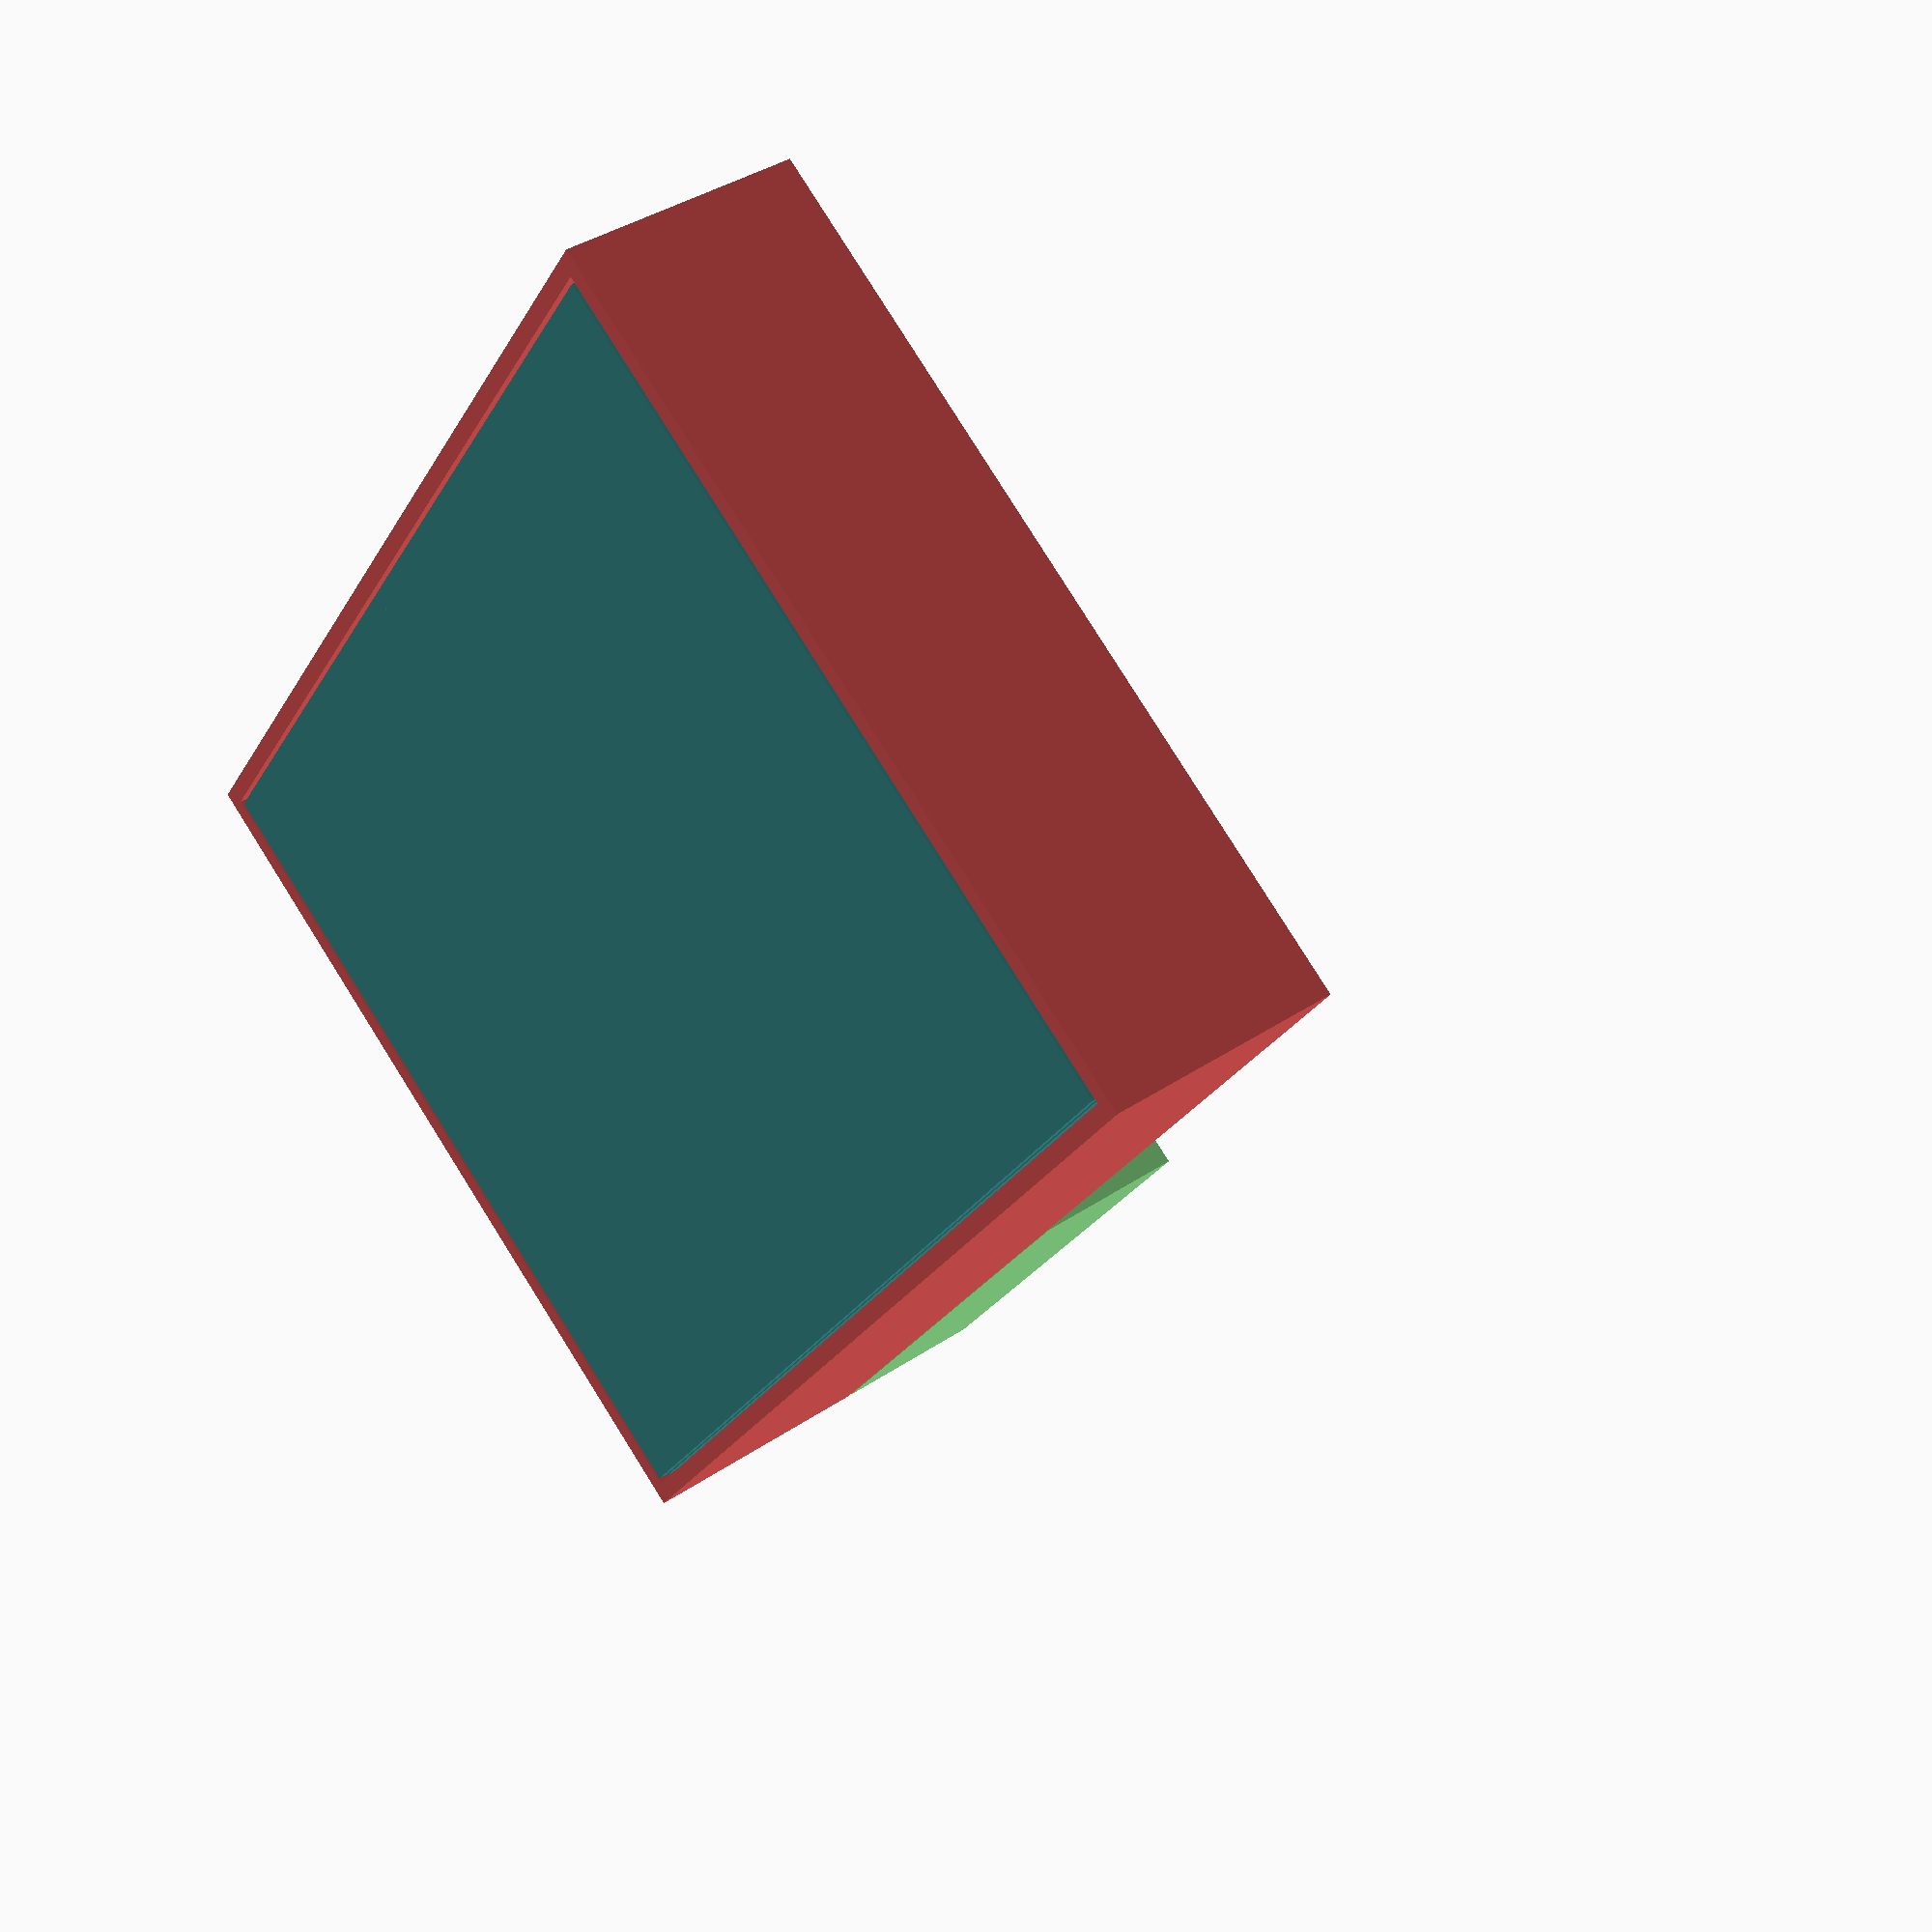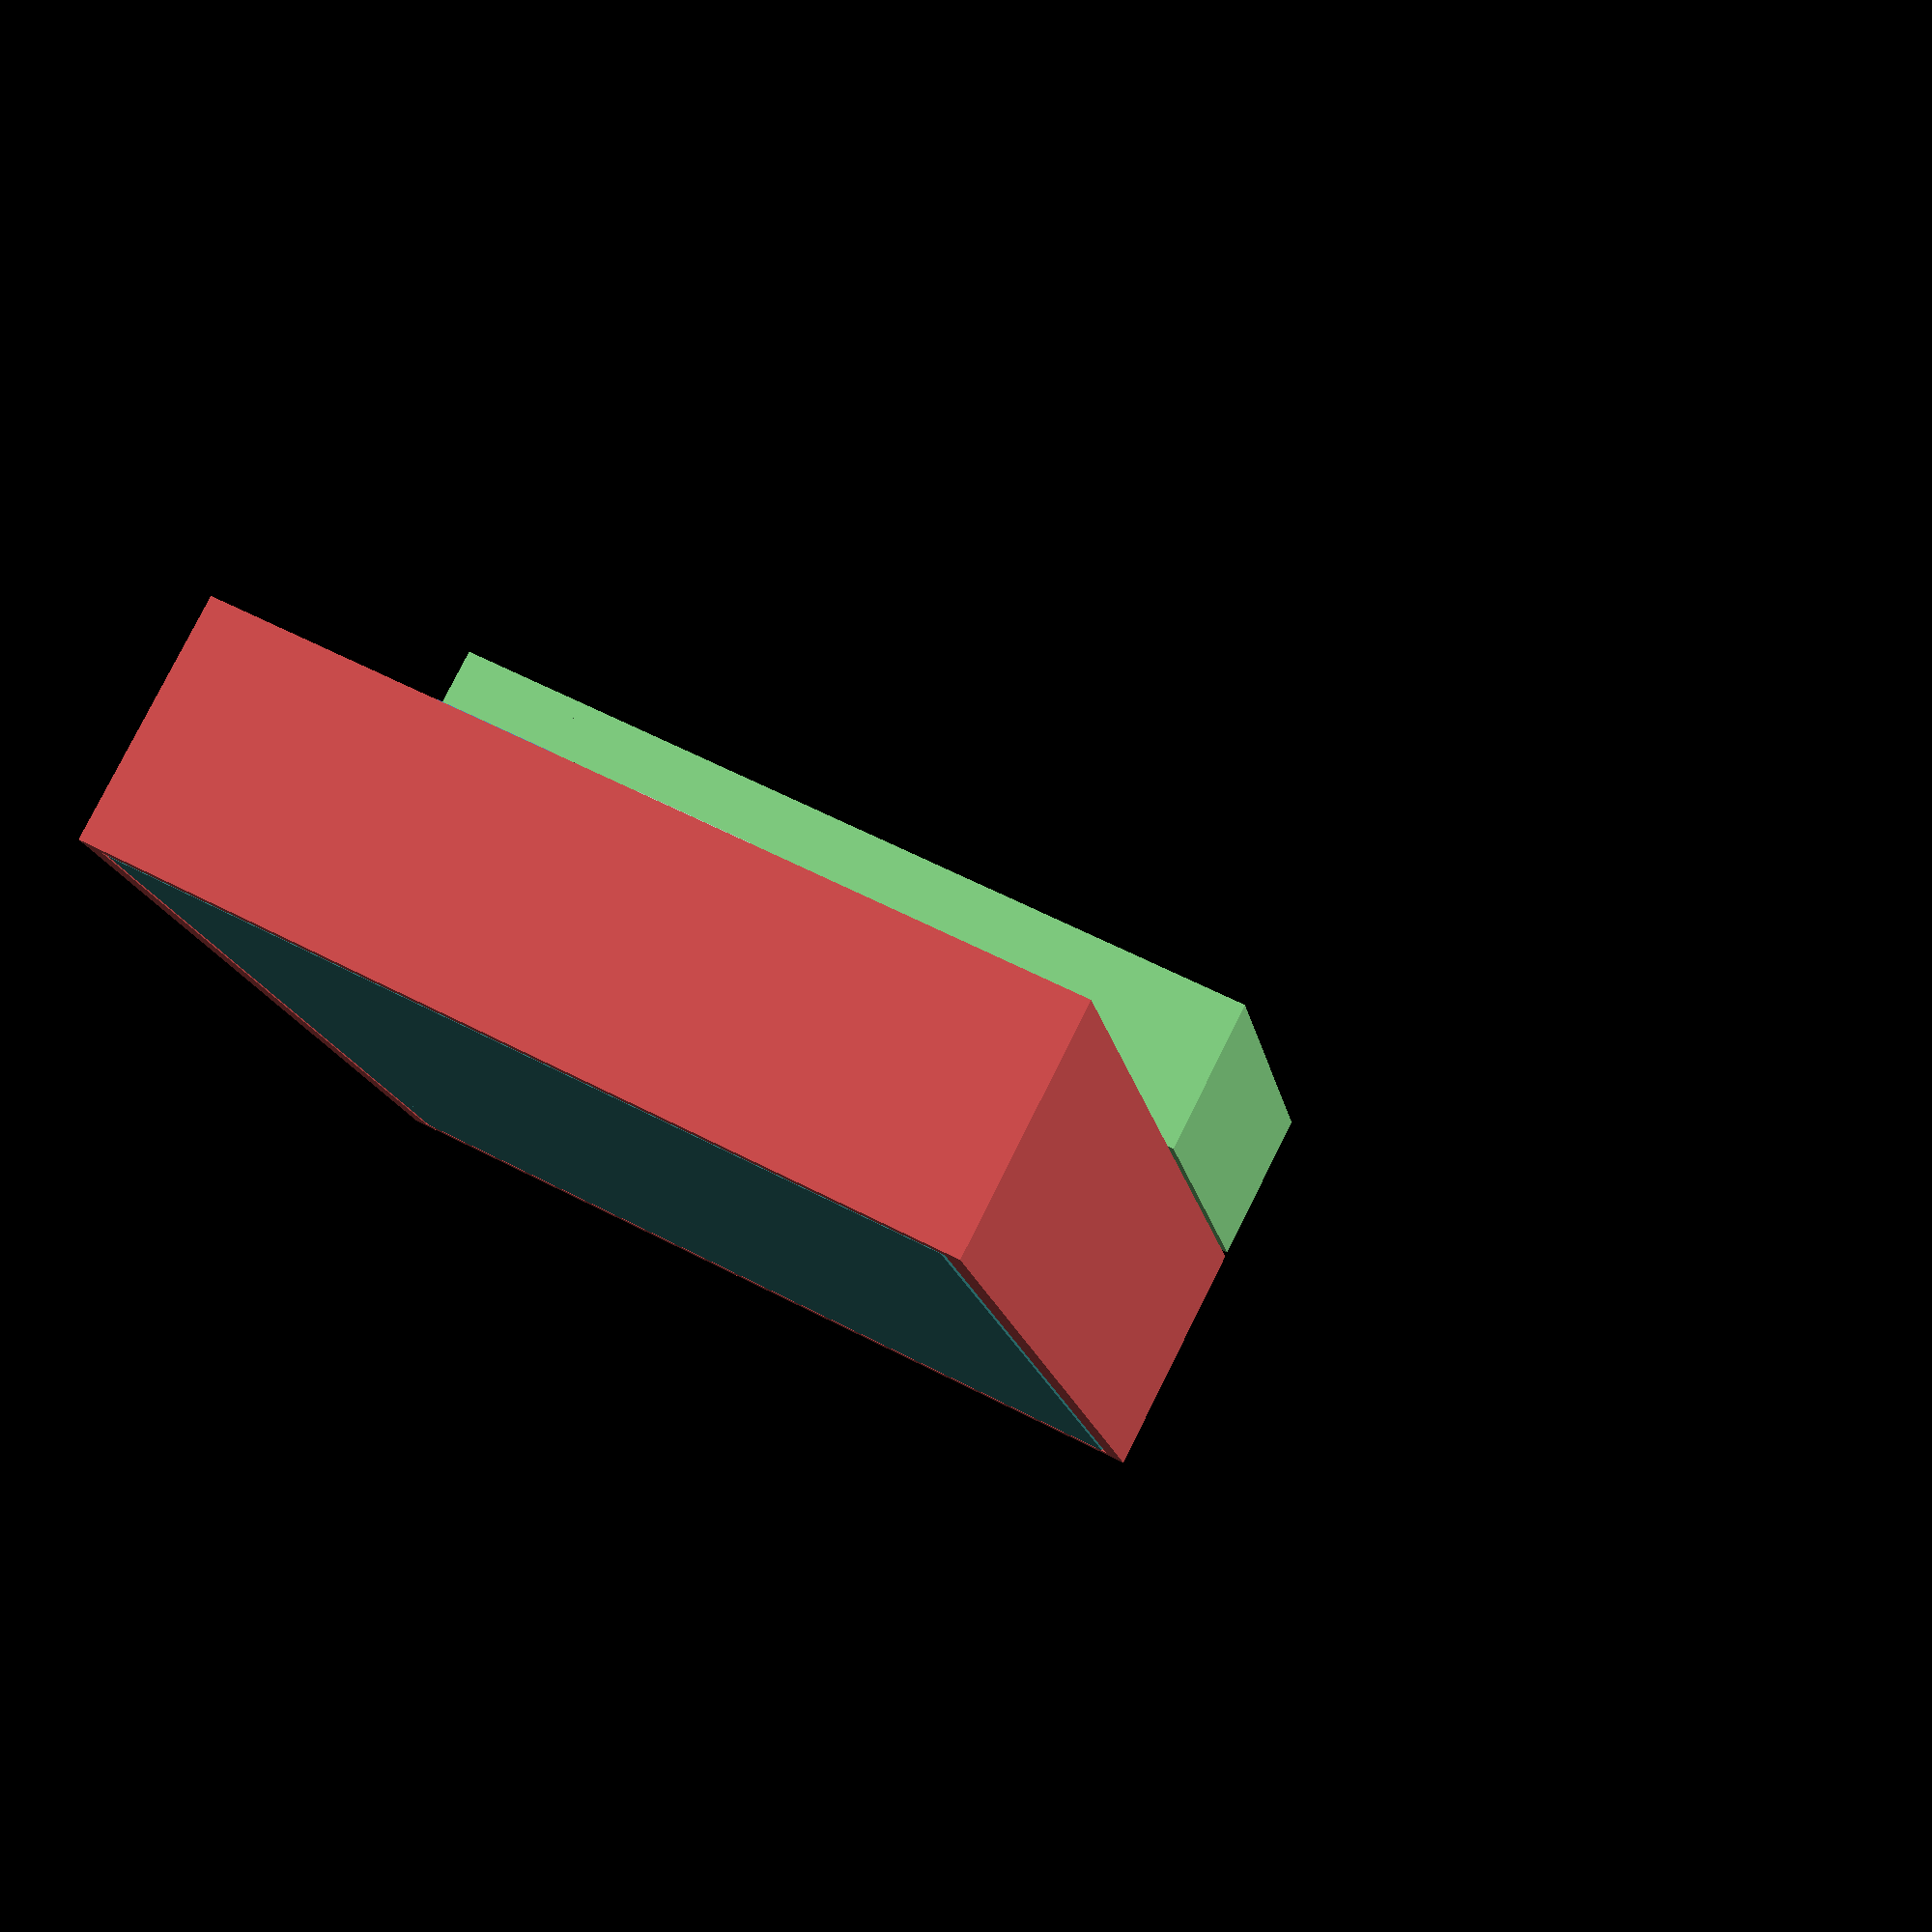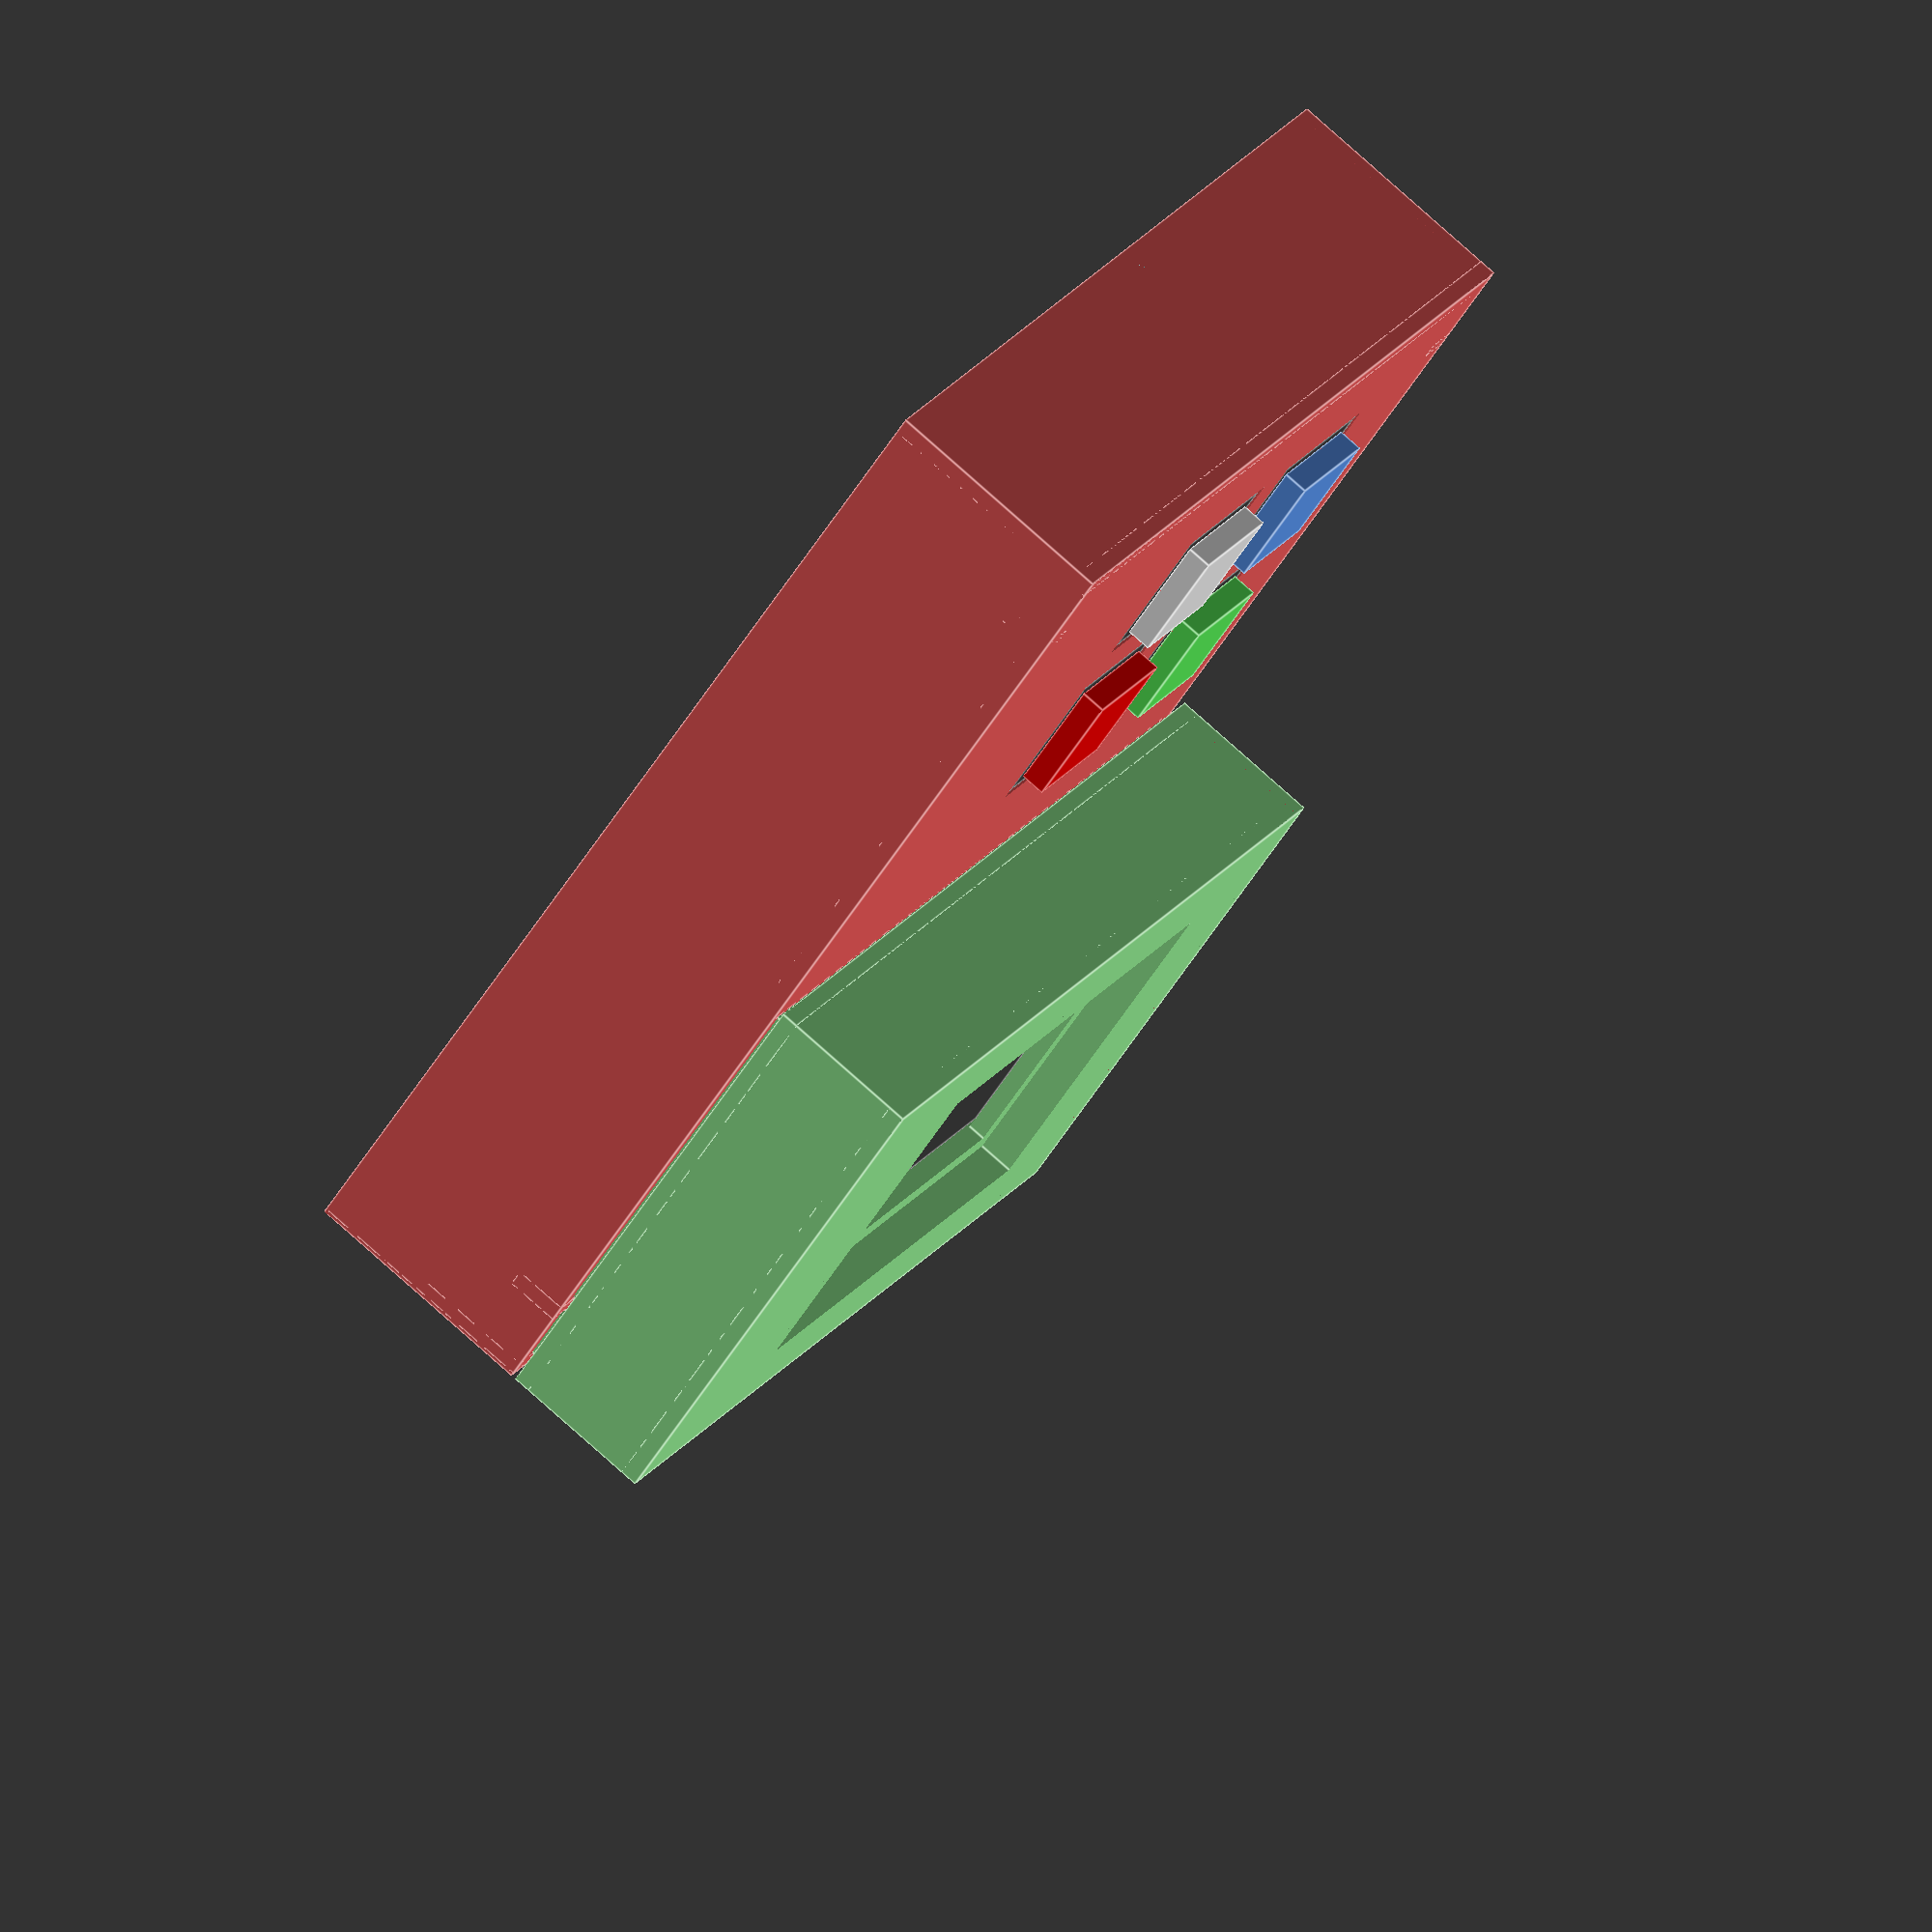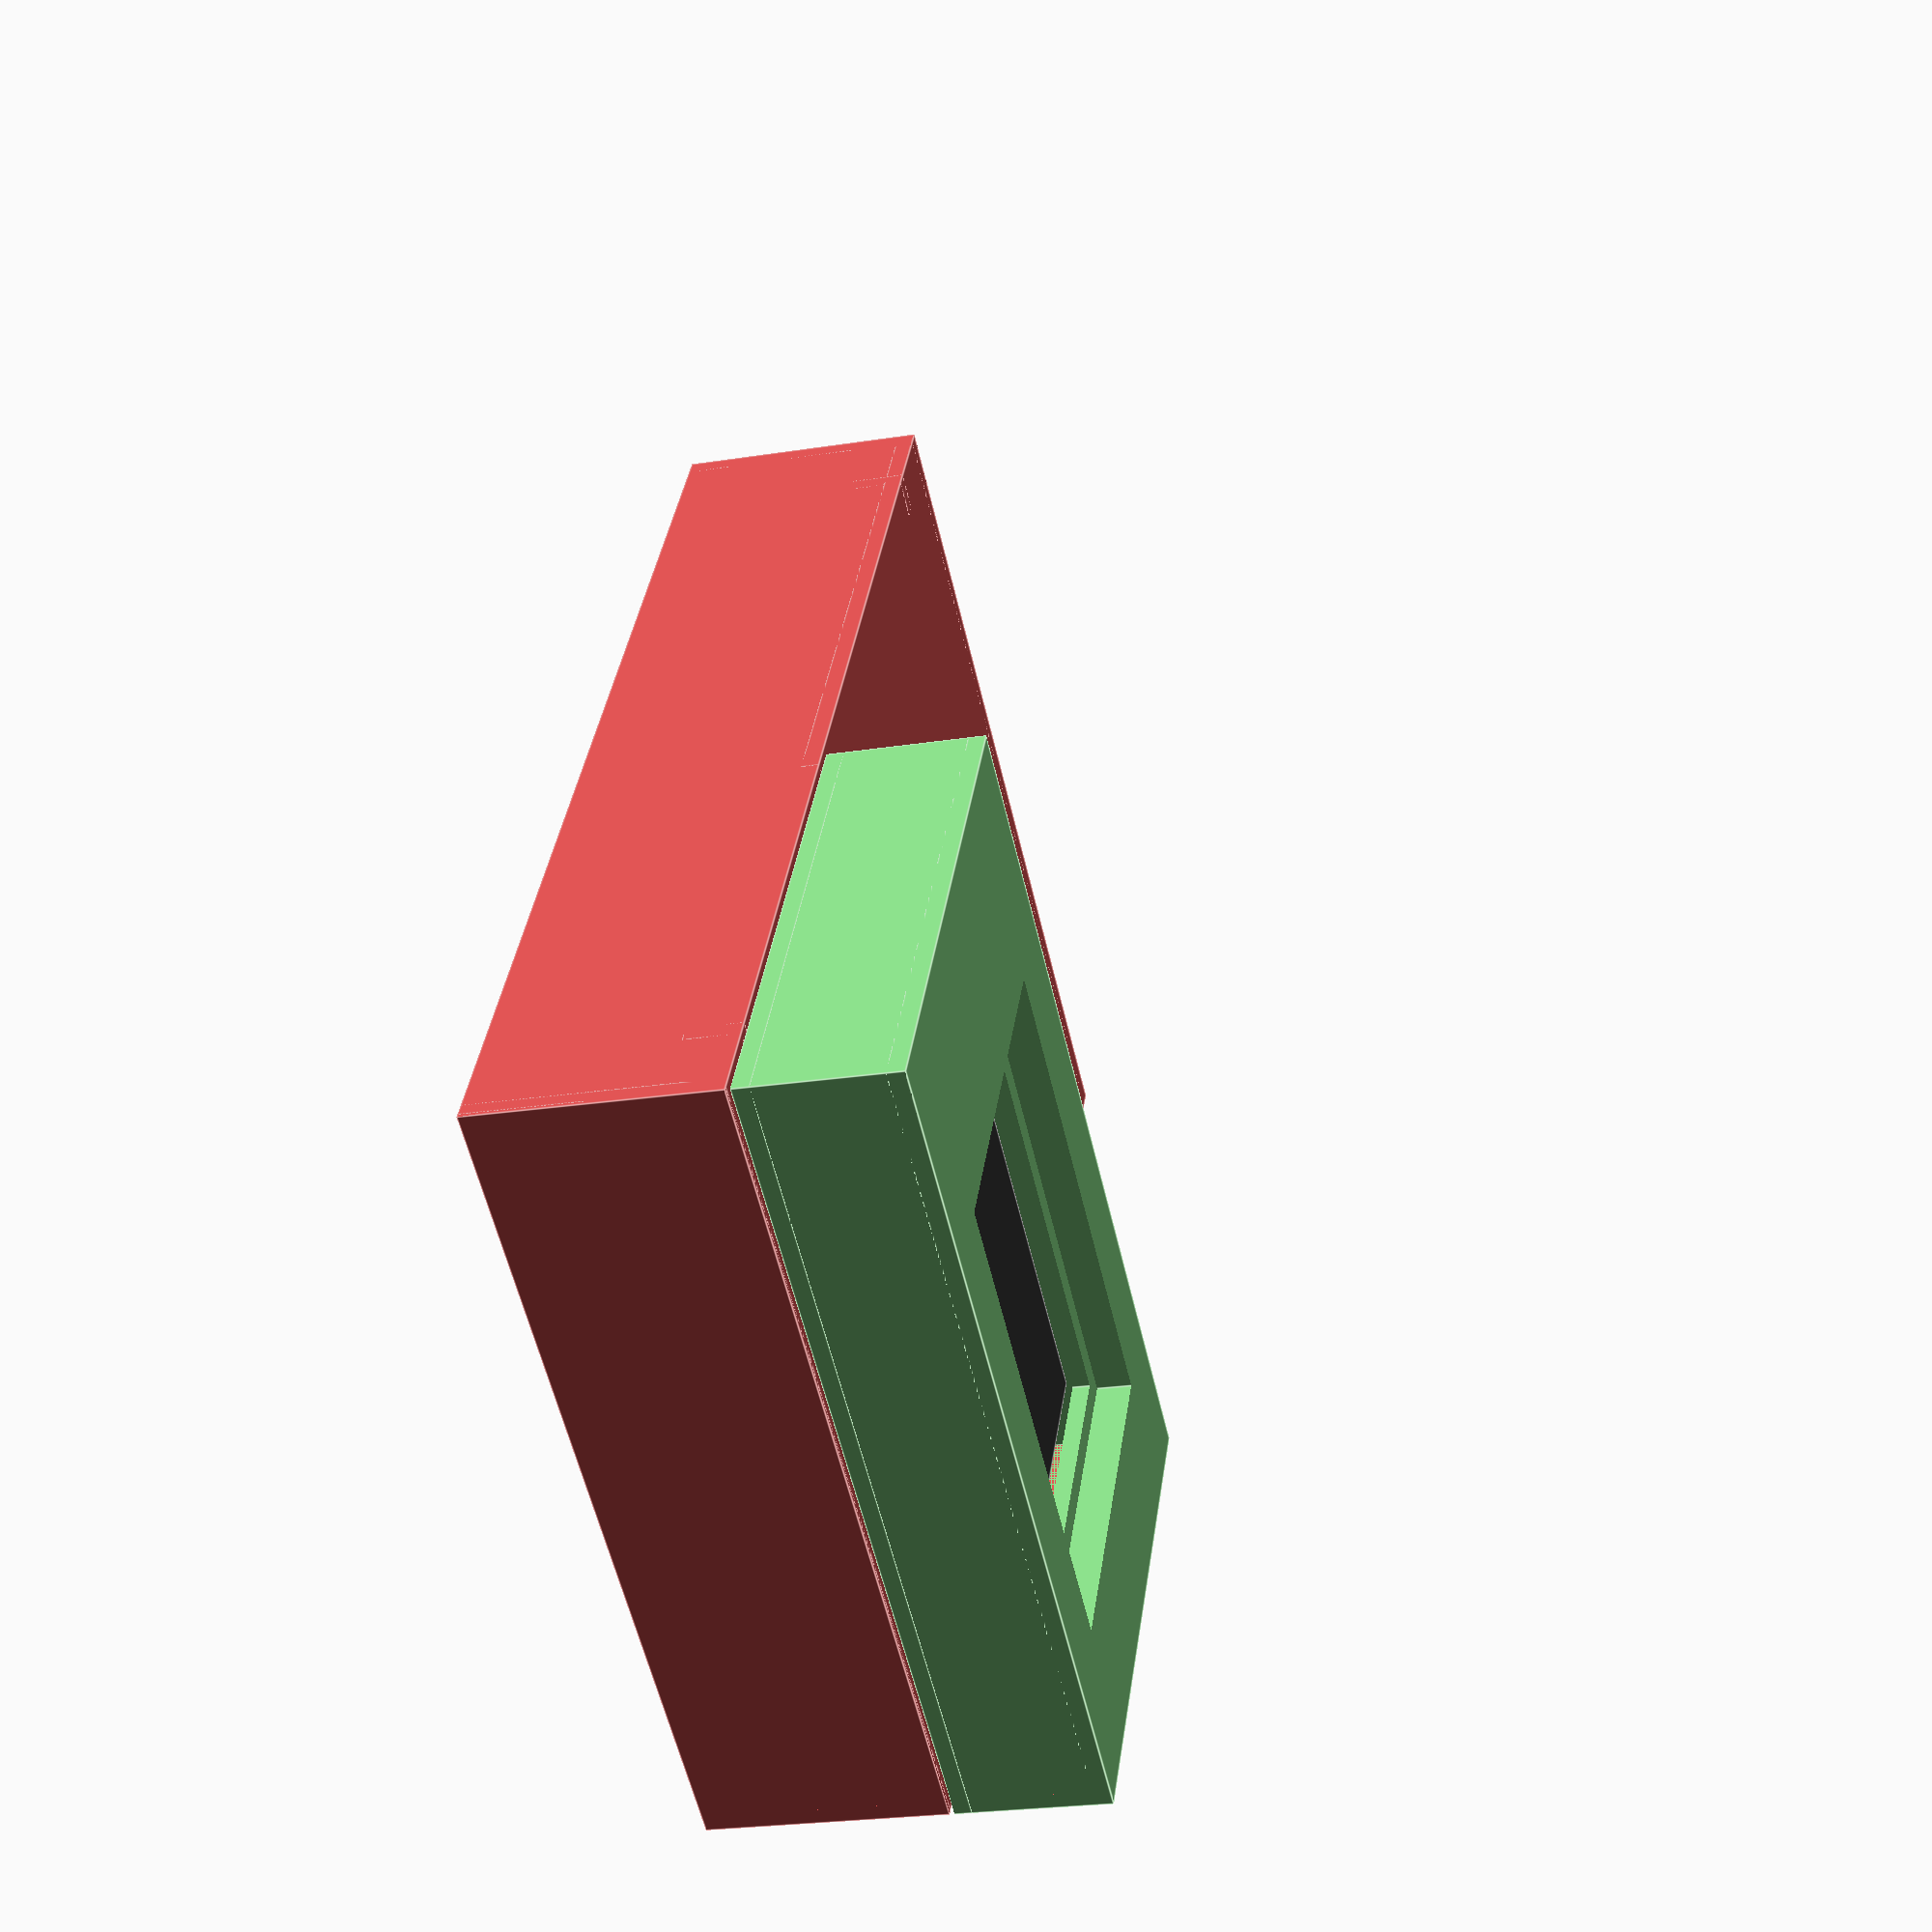
<openscad>
$fn = 60;

/* wall thickness */
wt = 1.5;
dx = 2.5;
dy = 1.82;
dz = .6;
sp = .4;

module device () {

    module switch(x, y, c) {
    translate(v = [dx + 2.54 * x, dy + 2.54 * y, dz]) {
            color(c = [.2, .2, .2]) {
                cube(size = [12.7, 12.7, 9.3], center = false);
            }   
            color(c = c) {
                translate(v = [.5 * (12.7 - 10.2), .5 * (12.7 - 10.2), 9.3]) {
                    cube(size = [10.2, 10.2, 2.1], center = false);
                }
            }
        }
    }

    module platina() {
    difference() {
        cube(size = [50, 90, dz], center = false);
            for (i = [0: 18]) {
                for (j = [0:34]) {
                    translate( v = [dx + 2.54 *i, dy + 2.54 * j, 0]) {
                        // cylinder(h = 10, r = .4, center = true);
                    }
                }
            }
        }
    }

    module pinheader(x, y) {
        translate(v= [dx - 1.27 + x * 2.54, dy -1.27 + y * 2.54, dz]) {
            color(c = [.2, .2, .2]) {
                cube(size = [x  +18 * 2.54, 1 * 2.54 , 14.5 - 1.8 - dz], center = false);
            }
        }
    }

    module carrier(x, y) {
        translate(v= [dx - 1.27 - 2.54 + x * 2.54, dy -1.27 + y * 2.54, 14.5 - 1.8]) {
            color(c = [.8, .8, .8]) {
                cube(size = [20 * 2.54, 10 * 2.54 , 1.8], center = false);
            }
        }
    }

    module display(x, y) {
        translate(v= [dx - 1.27 + x * 2.54, dy -1.27 + y * 2.54, 14.5 ]) {
            color(c = [.2, .2, .2]) {
                cube(size = [13 * 2.54, 8 * 2.54 , 5.2], center = false);
            }
        }
    }

    platina();
    switch(3, 2, [.3, .5, .8]);
    switch(10, 2, [.8, .8, .8]);
    switch(3, 9, [.3, .8, .3]);
    switch(10, 9, [.8, 0, 0]);
    pinheader(0, 23);
    pinheader(0, 32);
    carrier(0, 23);
    display(5, 24);
}

module snapper() {
    
   Points = [
        [ 0,  0,  0 ],
        [ 2.0,  0,  0 ],
        [ 0,  5,  0 ],
        [ 2.0,  5,  0 ], 

        [ 0,  0,  4 ],
        [ 0.7,  0,  4 ],
        [ 2.0,  0,  1 ],
    
        [ 0,  5,  4 ],
        [ 0.7,  5,  4 ],
        [ 2.0,  5,  1]];
  
    Faces = [
        [0, 1, 3, 2],
        [4, 7, 8, 5],
        [5, 8, 9, 6],
        [1, 6, 9, 3],
        [0, 2, 7, 4],
        [0, 4, 5, 6, 1],
        [2, 3, 9, 8, 7]
    ];
    
    polyhedron( Points, Faces );    
}

/*
 * column() - column with fillet
 *
 * h  - height above fillet bottom
 * hs - height of socket below fillet bottom
 *      socket redius is (r + rf)
 * r -  column radius above fillet
 * rf - fillet radius
 */
module column(h, hs, r, rf) {
    difference () {
        union () {
            translate([0, 0, -hs]) {
                cylinder(h = hs + rf, r = r + rf, center = false);
            }
            cylinder(h = h, r = r , center = false);
        };
        rotate_extrude() {
            translate([r + rf, rf, 0]) {
                circle(rf);
            }
        };
    }
}

/*
 * fillet() - fillet
 *
 * d - wall thickness
 * l - length
 * r - fillet radius
 */
module fillet(d, l, r) {
    difference () {
        translate([-d, -d, 0]) {
            cube([d + r, d + r, l]);
        }
        translate([r, r, -1]) {
            linear_extrude(height=l + 2) {
                circle(r);
            }
        };
    }
}

module support() {
    
    hs = 9.3 - .4;
    di = 2;
    difference () {
        union () {
        translate( [0, 0, -4.3]) {
            column(h = hs - wt, hs = wt, r = .5 * di + wt, rf = 2 * wt);
        }
    }
        cylinder(h = 16, d = di, center = true);
    }
}    

module bottom() {

    /* bottom wall */
    translate(v= [-.3 - wt, -.3 - wt, -9.3 - wt]) {
        cube(size = [65.9 + 3 * wt, 90.6 + 2 * wt, wt], center = false);
    };

    difference () {
        union () {
            /* left wall */
            translate(v= [-.3 - wt, -.3 - wt, -9.3 - wt]) {
                cube(size = [wt, 90.6 + 2 * wt, 14.3 + wt], center = false);
            };
            /* middle wall */
            translate(v= [50.3, -.3 - wt, -10]) {
                cube(size = [wt, 90.6 + 2 * wt, 15], center = false);
            };
        };

        union () {
            /* slits for snappers */
            translate(v= [ -1.3 - wt, 9.3, -9.0]) {
                cube(size = [52.6 + 2 * wt, .7, 15], center = false);
            };
            translate(v= [ -1.3 - wt, 15,  -9.0]) {
                cube(size = [52.6 + 2 * wt, .7, 15], center = false);
            }
            translate(v= [ -1.3 - wt, 71.3, -9.0]) {
                cube(size = [52.6 + 2 * wt, .7, 15], center = false);
            };
            translate(v= [ -1.3 - wt, 77,  -9]) {
                cube(size = [52.6 + 2 * wt, .7, 15], center = false);
            }
        }
    };

    /* right wall */
    translate(v= [65.7 + wt, -.3 - wt, -10]) {
        cube(size = [wt, 90.6 + 2 * wt, 15], center = false);
    };

    difference() {
        union () {
            /* front wall */
            translate(v= [-.3 - wt, -.3 - wt, -10]) {
                cube(size = [65.9 + 3 * wt, wt, 15], center = false);
            };

            /* rear wall */
            translate(v= [-.3 - wt, 90.3, -10]) {
                cube(size = [65.9 + 3 * wt, wt, 15], center = false);
            };
        };
        translate(v = [30, -2.3 - wt, -9]) {
            cube(size = [6, 98.4 + 2 * wt, 5], center = false);
        }
    }
    difference () {
        /* antenna wall */
        translate(v= [50.3, 60, -10]) {
            cube(size = [15.4 + 2 * wt, wt, 15], center = false);
        };
        /* hole for antenna */
        translate(v= [58 + 1 * wt, 60, -2.5]) {
            rotate (a = 90, v = [1, 0, 0]) {
                cylinder(h = 10, d = 7, center = true);
            }
        }
    };

    translate(v= [-1, 10, 1]) {
        snapper();
        translate(v=[1, 5, -1 - 9.3])
        rotate([90, 0, 0])
        fillet(1, 5, 2 * wt);
    };

    translate(v= [-1, 72, 1]) {
        snapper();
        translate(v=[1, 5, -1 - 9.3])
        rotate([90, 0, 0])
        fillet(1, 5, 2 * wt);
    };

    translate(v= [51,  15, 1]) {
        rotate (a = 180, v = [0, 0, 1]) {
            snapper();
            translate(v=[1, 5, -1 - 9.3])
            rotate([90, 0, 0])
            fillet(1, 5, 2 * wt);
        }
    };

    translate(v= [51,  77, 1]) {
        rotate (a = 180, v = [0, 0, 1]) {
            snapper();
            translate(v=[1, 5, -1 - 9.3])
            rotate([90, 0, 0])
            fillet(1, 5, 2 * wt);
        }
    };
 
    translate(v= [10, 13, -5]) {
        support();
    };
    translate(v= [10, 75, -5]) {
        support();
    };
    translate(v= [39, 13, -5]) {
        support();
    };
    translate(v= [39, 75, -5]) {
        support();
    }
}

module top2() {
    module switchhole(x, y) {
        translate(v = [dx + 2.54 * x - sp, dy + 2.54 * y - sp, dz]) {
            cube(size = [12.7 + 2 * sp , 12.7 + 2 * sp, 20], center = false);
        }
    }

    difference () {
        /* top */
        translate(v= [-.3 - sp - 2 * wt, -.3 -sp - 2 * wt, 9.4 + dz - wt]) {
            cube(size = [65.9 + 2 * sp + 5 * wt, 50.6 + sp + 2 * wt, wt], center = false);
        };
        union () {
            switchhole(3, 2);
            switchhole(10, 2);
            switchhole(3, 9);
            switchhole(10, 9);
        };
    }

    /* front wall */
    translate(v= [-.3 - sp - 2 * wt, -.3 -sp - 2 * wt, -9.3 - wt]) {
        cube(size = [65.9 + 2 * sp + 5 * wt, wt, 18.7 + dz + wt], center = false);
    };

    translate(v= [30.5, -wt - sp - .7, -4 - sp]) {
            rotate (a = 180, v = [0, 1, 0]) {
        rotate (a = 90, v = [0, 0, 1]) {
                snapper();
            }
        }
    };

    translate(v= [35.5, 90.3 + wt + .7 + sp, -4 - sp]) {
            rotate (a = 180, v = [0, 1, 0]) {
        rotate (a = 270, v = [0, 0, 1]) {
                snapper();
            }
        }
    };

    /* middle wall */
    translate(v= [-.3 - sp - 2 * wt, 50.3 - wt, 5 + sp]) {
        //cube(size = [65.9 + 2 * sp + 5 * wt, wt, 4.4 -sp + dz ], center = false);
    };

    /* support */
    translate(v= [-.3 - sp - 2 * wt, 5 - wt, 5 + sp]) {
        cube(size = [2 * wt + sp, wt, 4.4 -sp + dz ], center = false);
    };
    translate(v= [65.6 + wt, 5 - wt, 5 + sp]) {
        cube(size = [2 * wt + sp , wt, 4.4 -sp + dz ], center = false);
    };
    
    /* support */
    translate(v= [-.3 - sp - 2 * wt, 85.3, 5 + sp]) {
        cube(size = [2 * wt + sp, wt, 4.4 -sp + dz ], center = false);
    };
    translate(v= [65.6 + wt, 85.3, 5 + sp]) {
        cube(size = [2 * wt + sp , wt, 4.4 -sp + dz ], center = false);
    };
    
    /* rear wall */
    translate(v= [-.3 - sp - 2 * wt, 90.3 + wt + sp, -9.3 - wt]) {
        cube(size = [65.9 + 2 * sp + 5 * wt, wt, 18.7 + wt + dz], center = false);
    };

    /* side wall */
    difference () {
        translate(v= [-.3 - sp - 2 * wt, -.3 - 2 * wt - sp , -9.3 - wt]) {
            cube(size = [65.9 + 2 * sp + 5 * wt, 90.3 + 2 * sp + 4 * wt, 18.7 + dz + wt], center = false);
        };
        translate(v= [-.3 - sp - wt, -1.3 - 2 * wt - sp , -10 - wt]) {
            cube(size = [65.9 + 2 * sp + 3 * wt, 92.3 + 2 * sp + 4 * wt, 34 + wt], center = false);
        };
    };
}

module top1() {

    module displayhole(x, y, d) {
        translate(v= [dx - 1.27 + x * 2.54 - d, dy -1.27 + y * 2.54 - d, 14.5 ]) {
            cube(size = [13 * 2.54 + 2 * d, 8 * 2.54 + 2 * d , 30], center = false);
        }
    }

    intersection () {
        translate(v = [0, 0, 20.7 - wt]) {
            cube(size = [100, 100, 3 + wt], center = false);
        };
        difference () {
            displayhole(5, 24, 5 + wt);
            displayhole(5, 24, 5);
        }
    }

    difference () {
        /* upper top */
        translate(v= [-.3 - sp - 2 * wt, 50.3 - wt, 23.7 - wt]) {
            cube(size = [65.9 + 2 * sp + 5 * wt, 40 + sp + 3 * wt, wt], center = false);
        };
        displayhole(5, 24, 5);
    }
    
    intersection () {
        difference () {
            translate(v= [-.3 - wt, 50.6 - wt, 20.7 - wt]) {
                cube(size = [65.9 + 3 * wt, 40.6 + 3 * wt, wt], center = false);
            };
        displayhole(5, 24, 3);
            };
        displayhole(5, 24, 5 + wt);
    }

    /* walls */
    difference () {
        union() {
            difference () {
                translate(v= [-.3 - sp - 2 * wt, 50.3 - wt, 9.4 + dz + sp]) {
                    cube(size = [65.9 + 2 * sp + 5 * wt, 40 + 3 * wt + sp, 14.3 - dz - sp ], center = false);
                };
                translate(v= [-.3 - sp - wt, 50.3, 9.4 + dz + sp - wt]) {
                    cube(size = [65.9 + 2 * sp + 3 * wt, 40 + wt + sp, 14.3 - dz - sp + 3 * wt ], center = false);
                }
            }

            difference () {
                union () {
                    translate(v= [-.3 - wt, 50.3 + sp, 5 + sp]) {
                        cube(size = [65.9 + 3 * wt, 40 +  wt - sp, 4.4 + dz + wt ], center = false);
                    };
                    translate(v= [-.3 - sp - 2 * wt, 50.3 - wt, 9.4 + dz + sp]) {
                        cube(size = [65.9 + 2 * sp + 5 * wt, 40 + sp + 3 * wt, wt], center = false);
                    };
                };
                union () {
                    translate(v= [-.3 , 50.3 + sp + wt, 5 + sp - wt]) {
                        cube(size = [65.9 + wt, 40 - wt - sp, 14.3 - dz - sp + 3 * wt ], center = false);
                    };
                    /* support */
                    translate(v= [-.3 - sp - 2 * wt, 85.3 - sp , 5 ]) {
                        cube(size = [65.9 + 2 * sp + 5 * wt, wt + 2 * sp , 4.4 + sp + dz ], center = false);
                    };
                }
            }
        }
        translate([0, dy -1.27 + 28 * 2.54, 15.5]) {
            translate([-10, 2, 0])
                rotate ([0, 90, 0])
                    cylinder (r = 4, h = 20, center = false);
            cube(size = [20, 4, 8], center = true);
            translate([-10, -2, 0])
                rotate ([0, 90, 0])
                    cylinder (r = 4, h = 20, center = false);
        };    
    }
}

device( );

color(c = [.5, .8, .5]) {
    top1();
}

color(c = [.8, .3, .3]) {
    top2();
}

color(c = [.2, .5, .5]) {
    bottom();
}



</openscad>
<views>
elev=142.2 azim=324.5 roll=310.8 proj=p view=solid
elev=100.0 azim=9.6 roll=333.4 proj=p view=solid
elev=281.2 azim=227.8 roll=311.8 proj=o view=edges
elev=23.8 azim=211.3 roll=284.9 proj=p view=edges
</views>
